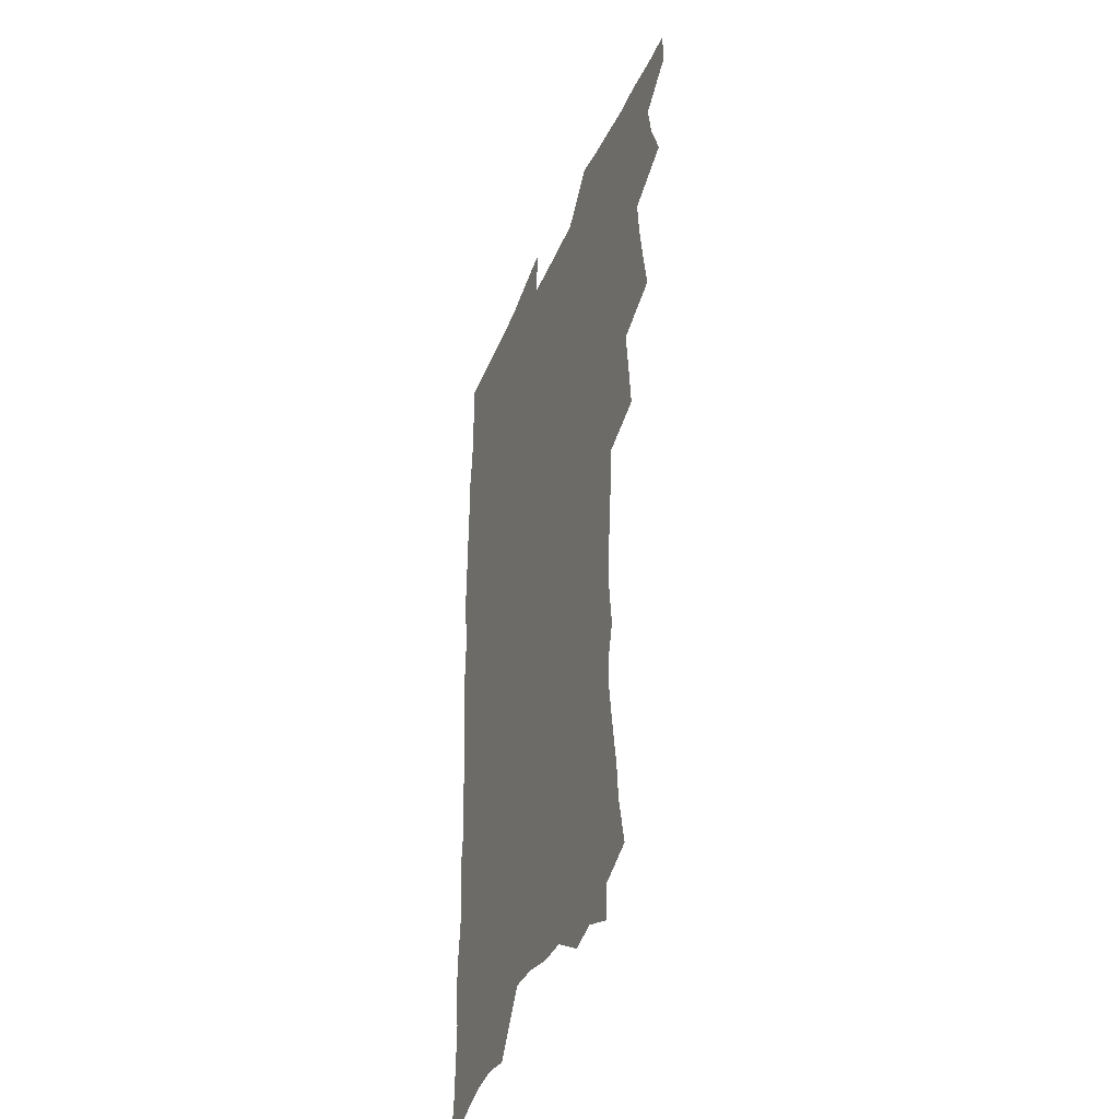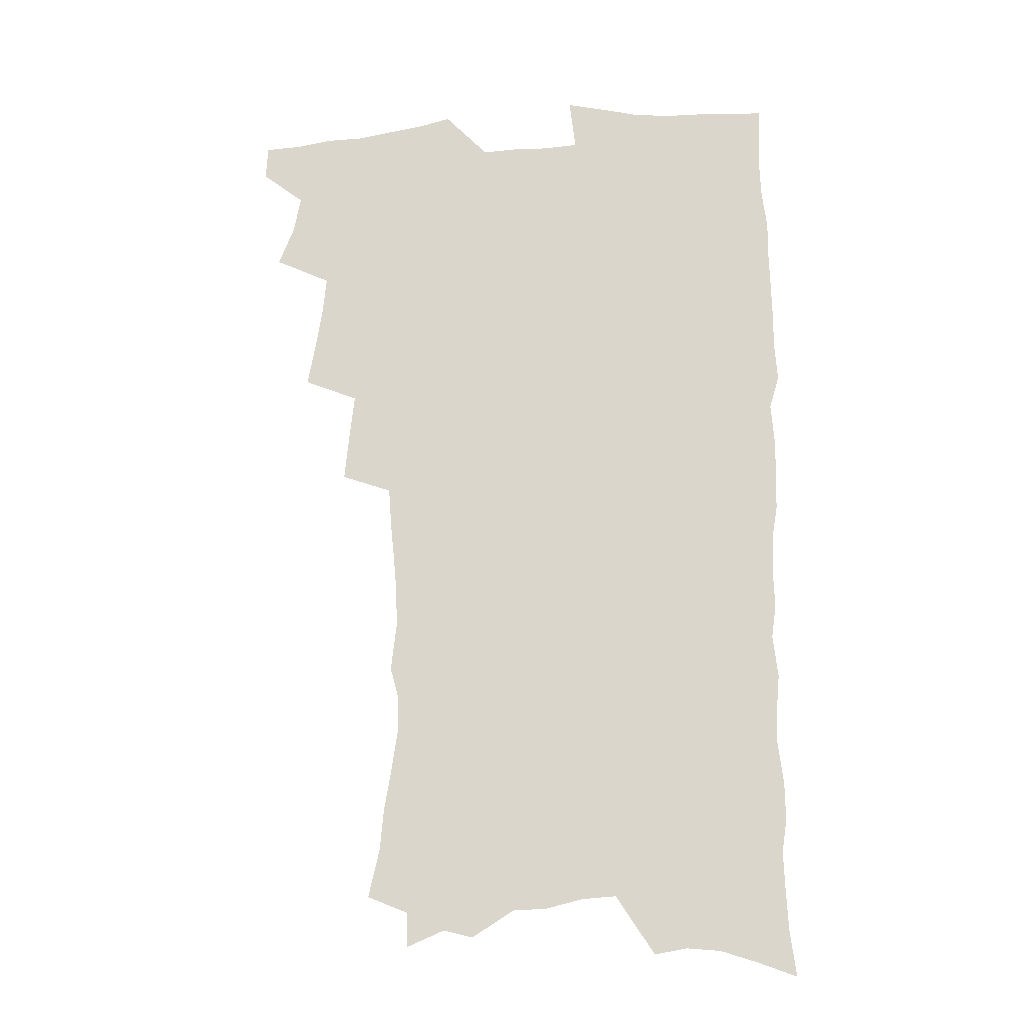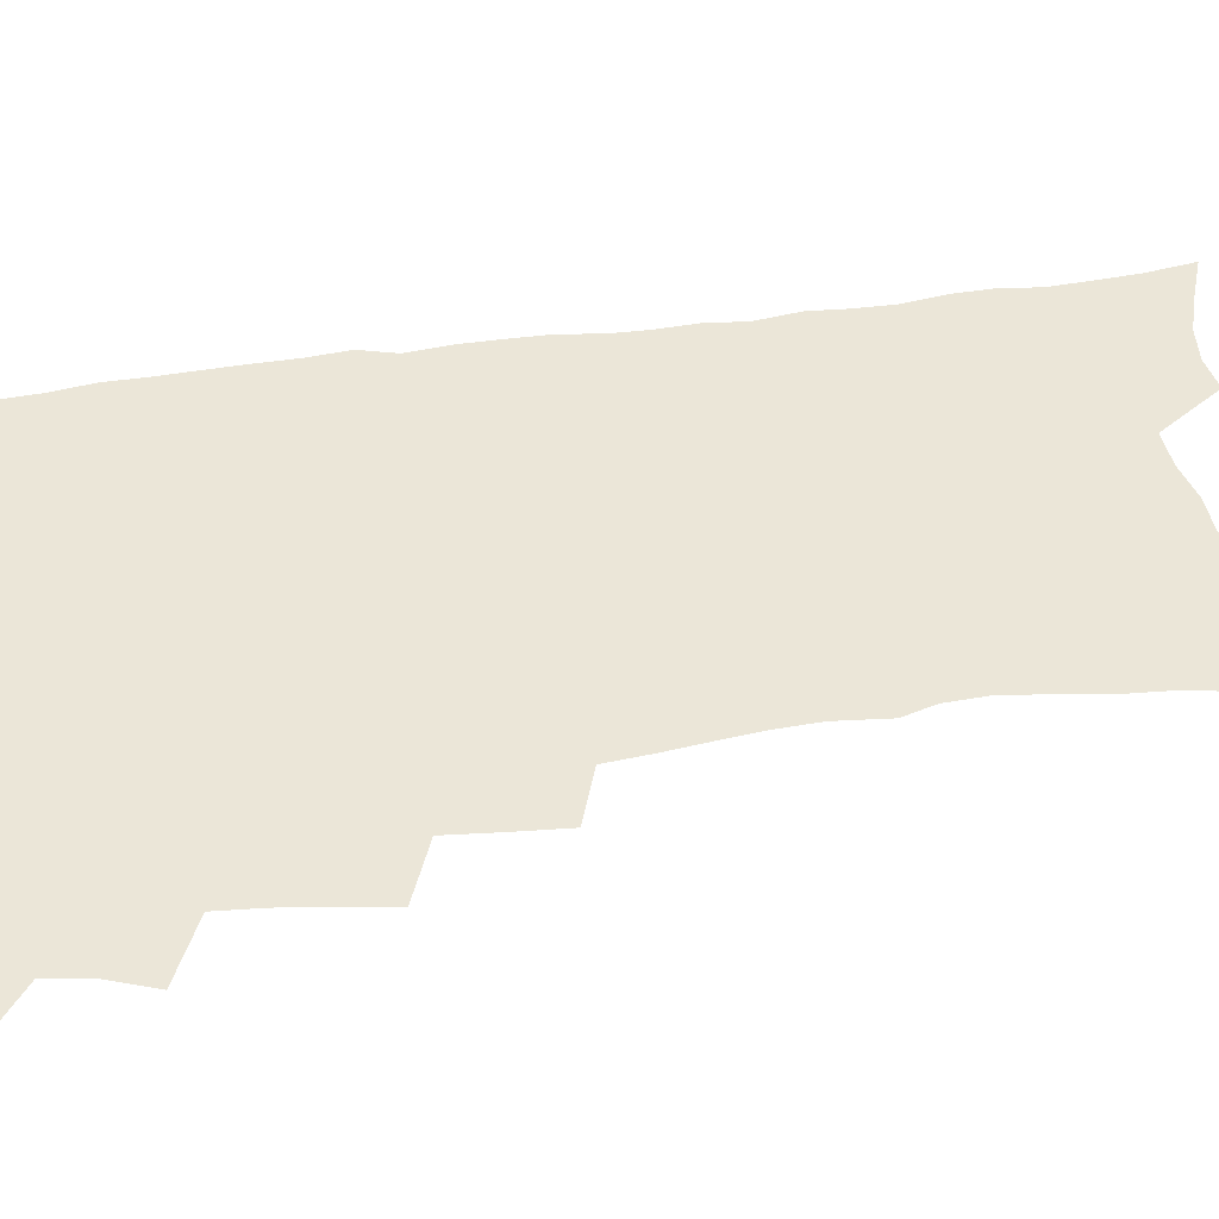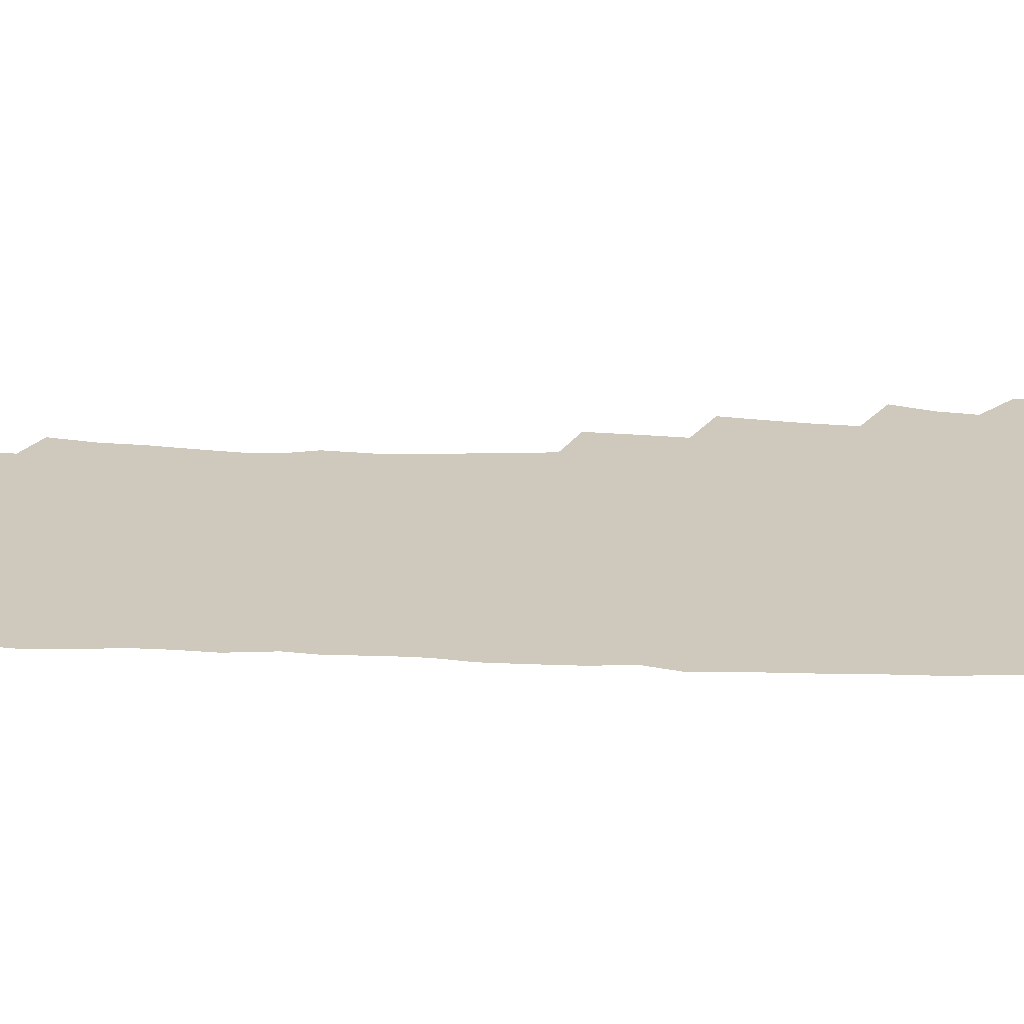
<metadata>
{"format":"obj","ext":"obj","renderer":"f3d","projection":"perspective","resolution":1024,"background":"white","views":[{"elev":-38.8,"azim":-111.3,"up":"+Y"},{"elev":-20.3,"azim":8.2,"up":"+Y"},{"elev":46.3,"azim":-99.8,"up":"+Z"},{"elev":22.3,"azim":93.1,"up":"+Z"}]}
</metadata>
<code>
v 463.4 551.2 0
v 464.1 566 0
v 472.1 503.6 0
v 478.8 520.7 0
v 481.6 536.6 0
v 481.9 551.3 0
v 480.2 566.5 0
v 488.4 439.2 0
v 491.7 457.5 0
v 494.4 475.1 0
v 496 491.8 0
v 499.7 508.4 0
v 498.7 522.6 0
v 498.2 537.3 0
v 497.3 552 0
v 494.9 568.6 0
v 507.5 390.2 0
v 509.3 409.8 0
v 511.4 429.4 0
v 512.5 446.6 0
v 512.6 462.4 0
v 510.1 476.7 0
v 514.2 494.2 0
v 515.5 509.5 0
v 514.8 523.5 0
v 513.7 538.2 0
v 512.2 553.4 0
v 510.8 568.6 0
v 523.5 196.2 0
v 528.1 216.4 0
v 529.5 233.1 0
v 532.5 251.5 0
v 535.2 269.8 0
v 534.7 284.9 0
v 531.3 297.3 0
v 533.6 317.1 0
v 533.1 333.6 0
v 531.6 349.6 0
v 530 365.6 0
v 528.8 382.3 0
v 527.8 399.1 0
v 528 416.5 0
v 527.8 432.6 0
v 529.3 449.6 0
v 530.5 465.9 0
v 530.2 480.7 0
v 529.3 495.3 0
v 529.4 509.8 0
v 529.4 524.3 0
v 529 538.9 0
v 527.1 554.8 0
v 525.2 570.8 0
v 540.8 174.6 0
v 540.4 189.1 0
v 541.7 205.9 0
v 547.7 228.6 0
v 549.6 246.5 0
v 551 263.6 0
v 550.2 278 0
v 550.3 294.2 0
v 548.7 308.5 0
v 550.2 327.6 0
v 548.3 341.6 0
v 547.6 357.6 0
v 546.8 373.6 0
v 545.1 388.4 0
v 544.6 404.6 0
v 546.1 422.3 0
v 545.7 437.3 0
v 544.9 451.8 0
v 545.2 467 0
v 545.9 482.1 0
v 546 496.5 0
v 546 510.7 0
v 545.7 524.8 0
v 544 539.9 0
v 541.8 556.3 0
v 539.7 572.7 0
v 556.6 181.2 0
v 559.8 200.1 0
v 562.7 220.2 0
v 563.6 236.8 0
v 565.7 255.5 0
v 565.9 271.1 0
v 565.3 285.8 0
v 564.5 300.6 0
v 563.7 315.7 0
v 564.4 333.6 0
v 563.4 348.3 0
v 562.8 363.7 0
v 561.1 377.6 0
v 560.2 392.6 0
v 559.6 407.8 0
v 560.7 424.6 0
v 560.6 439.4 0
v 560 453.7 0
v 560.8 468.9 0
v 561.1 483.3 0
v 561.2 497.3 0
v 561.6 511.2 0
v 561.4 524.6 0
v 559.6 539.6 0
v 557 556.8 0
v 554 575.8 0
v 568.8 178.1 0
v 576.1 208.8 0
v 577.9 227.4 0
v 578.1 242.9 0
v 578.8 259.5 0
v 578.5 274.3 0
v 578.3 289.7 0
v 577.5 304.2 0
v 577.5 321 0
v 577.3 336.6 0
v 577 352.3 0
v 576.6 367.2 0
v 575.9 382 0
v 575.8 397.3 0
v 575.5 412.2 0
v 574.7 426.1 0
v 574.7 440.7 0
v 574.5 455 0
v 575.5 470.3 0
v 575 483.8 0
v 575.6 498.1 0
v 575.8 511.6 0
v 575.2 525.3 0
v 574.1 539.8 0
v 572.6 555.7 0
v 586.4 189 0
v 590.5 214.5 0
v 592 233.4 0
v 591.5 246.8 0
v 591.6 262.4 0
v 591.5 277.9 0
v 590.7 292 0
v 590.5 307.5 0
v 590.2 323.2 0
v 589.9 338.3 0
v 589.9 355 0
v 589.6 368.5 0
v 589.6 384.6 0
v 589.4 399.3 0
v 589.1 413.6 0
v 589.5 428.8 0
v 588.5 442 0
v 589.2 457.1 0
v 589.3 471.1 0
v 589.2 484.7 0
v 589.2 498.4 0
v 589.4 511.9 0
v 589.1 525.8 0
v 588.3 540.6 0
v 587.2 556.1 0
v 600.6 189.4 0
v 603.5 215.8 0
v 604.1 232.8 0
v 603.8 247.1 0
v 604 263.8 0
v 603.9 280 0
v 603.6 295.1 0
v 603.4 310.7 0
v 603.3 326.3 0
v 602.8 340.5 0
v 602.6 353.8 0
v 602.5 370 0
v 602.7 385.5 0
v 602.6 400.5 0
v 602.5 414.3 0
v 602.7 429.9 0
v 602.3 443.1 0
v 602.9 458.1 0
v 602.9 471.5 0
v 602.8 484.9 0
v 602.7 498.2 0
v 603.2 512 0
v 603.2 525.9 0
v 603 540 0
v 602.2 555.4 0
v 615.5 193.1 0
v 616.3 214.8 0
v 616.6 234.1 0
v 616.5 249.4 0
v 616.3 264.6 0
v 616.2 281.3 0
v 616 295.4 0
v 615.8 311 0
v 615.7 326.1 0
v 615.5 341.3 0
v 615.3 355.6 0
v 615.3 371.2 0
v 615.8 384.3 0
v 615.7 399.8 0
v 615.8 414 0
v 615.8 429.7 0
v 615.9 443.9 0
v 616.1 458.1 0
v 616.4 471.6 0
v 616.8 485.2 0
v 617.3 498.7 0
v 617 512.3 0
v 617.2 525.8 0
v 617.3 539.6 0
v 616.6 556.1 0
v 614.1 578.4 0
v 629.9 193.9 0
v 629.4 215.7 0
v 629.1 233.1 0
v 628.8 250.1 0
v 628.7 264.8 0
v 628.5 281.6 0
v 628.3 296.1 0
v 628.2 311.7 0
v 628.2 326.2 0
v 628.1 342.1 0
v 628 356.8 0
v 628.5 369.2 0
v 628.7 386.2 0
v 628.6 400.7 0
v 629 414.1 0
v 629 429.2 0
v 629.2 443.5 0
v 629.2 457.9 0
v 629.7 471.1 0
v 630.7 484.2 0
v 630.6 498.9 0
v 630.9 512.1 0
v 631.3 525.5 0
v 631.4 539.8 0
v 631.6 554.1 0
v 629.9 574.6 0
v 645.9 169.4 0
v 643.4 194.3 0
v 642.5 213.6 0
v 641.8 231.6 0
v 641.6 247.6 0
v 640.9 265.7 0
v 640.7 281.2 0
v 640.7 295.7 0
v 641.3 308.9 0
v 640.3 327.8 0
v 640.8 340.8 0
v 640.6 356.4 0
v 641.2 370.3 0
v 641.5 384.6 0
v 641.5 399.2 0
v 642.7 412.2 0
v 642.2 428.8 0
v 642.8 442.3 0
v 642.9 456.5 0
v 643.5 470.1 0
v 644.1 483.9 0
v 644.3 498.2 0
v 645 511.7 0
v 645.2 525.4 0
v 645.6 539.6 0
v 645.9 554 0
v 646.1 570.2 0
v 659.3 171.6 0
v 657.5 191.2 0
v 656 211 0
v 654.7 229.6 0
v 654.5 245.6 0
v 653.6 263.1 0
v 653.7 278.1 0
v 652.9 294.7 0
v 653.9 307.9 0
v 653.3 324.7 0
v 653.3 339.7 0
v 653.6 354.2 0
v 654.6 367.7 0
v 654.6 383 0
v 656.4 396 0
v 655.7 412.6 0
v 655.8 427 0
v 656.5 440.8 0
v 657 454.8 0
v 657.1 469.1 0
v 657.9 482.6 0
v 657.3 498.5 0
v 658.6 511.3 0
v 659.3 525 0
v 659.8 539 0
v 660.4 553.7 0
v 661.2 568.3 0
v 673 170.3 0
v 671.5 188.3 0
v 670.4 206.1 0
v 669.2 224.2 0
v 668 241.9 0
v 668.6 256.6 0
v 667.4 274 0
v 667.2 289.6 0
v 667.3 304.7 0
v 666.7 320.8 0
v 668.9 333.5 0
v 667.5 350.7 0
v 667.5 365.9 0
v 668.6 379.8 0
v 670 393.6 0
v 669.9 409.3 0
v 671.2 423.3 0
v 670.9 438.5 0
v 670.8 453.3 0
v 671.5 467.5 0
v 671.9 481.8 0
v 671.6 496.5 0
v 673.7 510 0
v 673.3 524.7 0
v 673.6 538.2 0
v 675 552.9 0
v 675.9 567.9 0
v 688.2 165.2 0
v 687.2 182 0
v 684.6 202.1 0
v 683.5 219.4 0
v 683.7 234.9 0
v 682.6 251.8 0
v 682.5 267.5 0
v 682.9 282.6 0
v 681.9 299.3 0
v 680.9 315.9 0
v 682.2 329.9 0
v 683 344.6 0
v 682.7 360.4 0
v 685.5 373.6 0
v 684.4 390.3 0
v 685.9 404.6 0
v 686 420 0
v 685.3 436 0
v 685.3 450.8 0
v 687 464.8 0
v 687.7 479.3 0
v 689 493.7 0
v 687.9 509.4 0
v 688.7 523.5 0
v 689.2 537.9 0
v 689.4 552.1 0
v 690.4 566.8 0
v 704.1 159.2 0
v 701.7 178.2 0
v 701 194.6 0
v 700.5 210.8 0
v 702.6 224.2 0
v 702.4 240 0
v 700.4 257.8 0
v 700.9 272.7 0
v 702.2 287.1 0
v 700.3 304.9 0
v 702.2 318.9 0
v 701.7 335.2 0
v 702.3 350.6 0
v 704.7 364.6 0
v 705.2 380.4 0
v 705.3 396.4 0
v 704.1 413.6 0
v 708.1 427.3 0
v 707.1 443.7 0
v 707.1 459.2 0
v 706.8 474.7 0
v 706.4 490.4 0
v 706.6 505.7 0
v 704.6 522.1 0
v 704.1 537.2 0
v 704.4 551.7 0
v 705 566 0
v 706 586 0
f 5 6 1
f 1 6 2
f 6 7 2
f 11 12 3
f 3 12 4
f 12 13 4
f 4 13 5
f 13 14 5
f 5 14 6
f 14 15 6
f 6 15 7
f 15 16 7
f 19 20 8
f 8 20 9
f 20 21 9
f 9 21 10
f 21 22 10
f 10 22 11
f 22 23 11
f 11 23 12
f 23 24 12
f 12 24 13
f 24 25 13
f 13 25 14
f 25 26 14
f 14 26 15
f 26 27 15
f 15 27 16
f 27 28 16
f 40 41 17
f 17 41 18
f 41 42 18
f 18 42 19
f 42 43 19
f 19 43 20
f 43 44 20
f 20 44 21
f 44 45 21
f 21 45 22
f 45 46 22
f 22 46 23
f 46 47 23
f 23 47 24
f 47 48 24
f 24 48 25
f 48 49 25
f 25 49 26
f 49 50 26
f 26 50 27
f 50 51 27
f 27 51 28
f 51 52 28
f 54 55 29
f 29 55 30
f 55 56 30
f 30 56 31
f 56 57 31
f 31 57 32
f 57 58 32
f 32 58 33
f 58 59 33
f 33 59 34
f 59 60 34
f 34 60 35
f 60 61 35
f 35 61 36
f 61 62 36
f 36 62 37
f 62 63 37
f 37 63 38
f 63 64 38
f 38 64 39
f 64 65 39
f 39 65 40
f 65 66 40
f 40 66 41
f 66 67 41
f 41 67 42
f 67 68 42
f 42 68 43
f 68 69 43
f 43 69 44
f 69 70 44
f 44 70 45
f 70 71 45
f 45 71 46
f 71 72 46
f 46 72 47
f 72 73 47
f 47 73 48
f 73 74 48
f 48 74 49
f 74 75 49
f 49 75 50
f 75 76 50
f 50 76 51
f 76 77 51
f 51 77 52
f 77 78 52
f 53 79 54
f 79 80 54
f 54 80 55
f 80 81 55
f 55 81 56
f 81 82 56
f 56 82 57
f 82 83 57
f 57 83 58
f 83 84 58
f 58 84 59
f 84 85 59
f 59 85 60
f 85 86 60
f 60 86 61
f 86 87 61
f 61 87 62
f 87 88 62
f 62 88 63
f 88 89 63
f 63 89 64
f 89 90 64
f 64 90 65
f 90 91 65
f 65 91 66
f 91 92 66
f 66 92 67
f 92 93 67
f 67 93 68
f 93 94 68
f 68 94 69
f 94 95 69
f 69 95 70
f 95 96 70
f 70 96 71
f 96 97 71
f 71 97 72
f 97 98 72
f 72 98 73
f 98 99 73
f 73 99 74
f 99 100 74
f 74 100 75
f 100 101 75
f 75 101 76
f 101 102 76
f 76 102 77
f 102 103 77
f 77 103 78
f 103 104 78
f 79 105 80
f 105 106 80
f 80 106 81
f 106 107 81
f 81 107 82
f 107 108 82
f 82 108 83
f 108 109 83
f 83 109 84
f 109 110 84
f 84 110 85
f 110 111 85
f 85 111 86
f 111 112 86
f 86 112 87
f 112 113 87
f 87 113 88
f 113 114 88
f 88 114 89
f 114 115 89
f 89 115 90
f 115 116 90
f 90 116 91
f 116 117 91
f 91 117 92
f 117 118 92
f 92 118 93
f 118 119 93
f 93 119 94
f 119 120 94
f 94 120 95
f 120 121 95
f 95 121 96
f 121 122 96
f 96 122 97
f 122 123 97
f 97 123 98
f 123 124 98
f 98 124 99
f 124 125 99
f 99 125 100
f 125 126 100
f 100 126 101
f 126 127 101
f 101 127 102
f 127 128 102
f 102 128 103
f 128 129 103
f 103 129 104
f 105 130 106
f 130 131 106
f 106 131 107
f 131 132 107
f 107 132 108
f 132 133 108
f 108 133 109
f 133 134 109
f 109 134 110
f 134 135 110
f 110 135 111
f 135 136 111
f 111 136 112
f 136 137 112
f 112 137 113
f 137 138 113
f 113 138 114
f 138 139 114
f 114 139 115
f 139 140 115
f 115 140 116
f 140 141 116
f 116 141 117
f 141 142 117
f 117 142 118
f 142 143 118
f 118 143 119
f 143 144 119
f 119 144 120
f 144 145 120
f 120 145 121
f 145 146 121
f 121 146 122
f 146 147 122
f 122 147 123
f 147 148 123
f 123 148 124
f 148 149 124
f 124 149 125
f 149 150 125
f 125 150 126
f 150 151 126
f 126 151 127
f 151 152 127
f 127 152 128
f 152 153 128
f 128 153 129
f 153 154 129
f 130 155 131
f 155 156 131
f 131 156 132
f 156 157 132
f 132 157 133
f 157 158 133
f 133 158 134
f 158 159 134
f 134 159 135
f 159 160 135
f 135 160 136
f 160 161 136
f 136 161 137
f 161 162 137
f 137 162 138
f 162 163 138
f 138 163 139
f 163 164 139
f 139 164 140
f 164 165 140
f 140 165 141
f 165 166 141
f 141 166 142
f 166 167 142
f 142 167 143
f 167 168 143
f 143 168 144
f 168 169 144
f 144 169 145
f 169 170 145
f 145 170 146
f 170 171 146
f 146 171 147
f 171 172 147
f 147 172 148
f 172 173 148
f 148 173 149
f 173 174 149
f 149 174 150
f 174 175 150
f 150 175 151
f 175 176 151
f 151 176 152
f 176 177 152
f 152 177 153
f 177 178 153
f 153 178 154
f 178 179 154
f 155 180 156
f 180 181 156
f 156 181 157
f 181 182 157
f 157 182 158
f 182 183 158
f 158 183 159
f 183 184 159
f 159 184 160
f 184 185 160
f 160 185 161
f 185 186 161
f 161 186 162
f 186 187 162
f 162 187 163
f 187 188 163
f 163 188 164
f 188 189 164
f 164 189 165
f 189 190 165
f 165 190 166
f 190 191 166
f 166 191 167
f 191 192 167
f 167 192 168
f 192 193 168
f 168 193 169
f 193 194 169
f 169 194 170
f 194 195 170
f 170 195 171
f 195 196 171
f 171 196 172
f 196 197 172
f 172 197 173
f 197 198 173
f 173 198 174
f 198 199 174
f 174 199 175
f 199 200 175
f 175 200 176
f 200 201 176
f 176 201 177
f 201 202 177
f 177 202 178
f 202 203 178
f 178 203 179
f 203 204 179
f 180 206 181
f 206 207 181
f 181 207 182
f 207 208 182
f 182 208 183
f 208 209 183
f 183 209 184
f 209 210 184
f 184 210 185
f 210 211 185
f 185 211 186
f 211 212 186
f 186 212 187
f 212 213 187
f 187 213 188
f 213 214 188
f 188 214 189
f 214 215 189
f 189 215 190
f 215 216 190
f 190 216 191
f 216 217 191
f 191 217 192
f 217 218 192
f 192 218 193
f 218 219 193
f 193 219 194
f 219 220 194
f 194 220 195
f 220 221 195
f 195 221 196
f 221 222 196
f 196 222 197
f 222 223 197
f 197 223 198
f 223 224 198
f 198 224 199
f 224 225 199
f 199 225 200
f 225 226 200
f 200 226 201
f 226 227 201
f 201 227 202
f 227 228 202
f 202 228 203
f 228 229 203
f 203 229 204
f 229 230 204
f 204 230 205
f 230 231 205
f 232 233 206
f 206 233 207
f 233 234 207
f 207 234 208
f 234 235 208
f 208 235 209
f 235 236 209
f 209 236 210
f 236 237 210
f 210 237 211
f 237 238 211
f 211 238 212
f 238 239 212
f 212 239 213
f 239 240 213
f 213 240 214
f 240 241 214
f 214 241 215
f 241 242 215
f 215 242 216
f 242 243 216
f 216 243 217
f 243 244 217
f 217 244 218
f 244 245 218
f 218 245 219
f 245 246 219
f 219 246 220
f 246 247 220
f 220 247 221
f 247 248 221
f 221 248 222
f 248 249 222
f 222 249 223
f 249 250 223
f 223 250 224
f 250 251 224
f 224 251 225
f 251 252 225
f 225 252 226
f 252 253 226
f 226 253 227
f 253 254 227
f 227 254 228
f 254 255 228
f 228 255 229
f 255 256 229
f 229 256 230
f 256 257 230
f 230 257 231
f 257 258 231
f 232 259 233
f 259 260 233
f 233 260 234
f 260 261 234
f 234 261 235
f 261 262 235
f 235 262 236
f 262 263 236
f 236 263 237
f 263 264 237
f 237 264 238
f 264 265 238
f 238 265 239
f 265 266 239
f 239 266 240
f 266 267 240
f 240 267 241
f 267 268 241
f 241 268 242
f 268 269 242
f 242 269 243
f 269 270 243
f 243 270 244
f 270 271 244
f 244 271 245
f 271 272 245
f 245 272 246
f 272 273 246
f 246 273 247
f 273 274 247
f 247 274 248
f 274 275 248
f 248 275 249
f 275 276 249
f 249 276 250
f 276 277 250
f 250 277 251
f 277 278 251
f 251 278 252
f 278 279 252
f 252 279 253
f 279 280 253
f 253 280 254
f 280 281 254
f 254 281 255
f 281 282 255
f 255 282 256
f 282 283 256
f 256 283 257
f 283 284 257
f 257 284 258
f 284 285 258
f 259 286 260
f 286 287 260
f 260 287 261
f 287 288 261
f 261 288 262
f 288 289 262
f 262 289 263
f 289 290 263
f 263 290 264
f 290 291 264
f 264 291 265
f 291 292 265
f 265 292 266
f 292 293 266
f 266 293 267
f 293 294 267
f 267 294 268
f 294 295 268
f 268 295 269
f 295 296 269
f 269 296 270
f 296 297 270
f 270 297 271
f 297 298 271
f 271 298 272
f 298 299 272
f 272 299 273
f 299 300 273
f 273 300 274
f 300 301 274
f 274 301 275
f 301 302 275
f 275 302 276
f 302 303 276
f 276 303 277
f 303 304 277
f 277 304 278
f 304 305 278
f 278 305 279
f 305 306 279
f 279 306 280
f 306 307 280
f 280 307 281
f 307 308 281
f 281 308 282
f 308 309 282
f 282 309 283
f 309 310 283
f 283 310 284
f 310 311 284
f 284 311 285
f 311 312 285
f 286 313 287
f 313 314 287
f 287 314 288
f 314 315 288
f 288 315 289
f 315 316 289
f 289 316 290
f 316 317 290
f 290 317 291
f 317 318 291
f 291 318 292
f 318 319 292
f 292 319 293
f 319 320 293
f 293 320 294
f 320 321 294
f 294 321 295
f 321 322 295
f 295 322 296
f 322 323 296
f 296 323 297
f 323 324 297
f 297 324 298
f 324 325 298
f 298 325 299
f 325 326 299
f 299 326 300
f 326 327 300
f 300 327 301
f 327 328 301
f 301 328 302
f 328 329 302
f 302 329 303
f 329 330 303
f 303 330 304
f 330 331 304
f 304 331 305
f 331 332 305
f 305 332 306
f 332 333 306
f 306 333 307
f 333 334 307
f 307 334 308
f 334 335 308
f 308 335 309
f 335 336 309
f 309 336 310
f 336 337 310
f 310 337 311
f 337 338 311
f 311 338 312
f 338 339 312
f 313 340 314
f 340 341 314
f 314 341 315
f 341 342 315
f 315 342 316
f 342 343 316
f 316 343 317
f 343 344 317
f 317 344 318
f 344 345 318
f 318 345 319
f 345 346 319
f 319 346 320
f 346 347 320
f 320 347 321
f 347 348 321
f 321 348 322
f 348 349 322
f 322 349 323
f 349 350 323
f 323 350 324
f 350 351 324
f 324 351 325
f 351 352 325
f 325 352 326
f 352 353 326
f 326 353 327
f 353 354 327
f 327 354 328
f 354 355 328
f 328 355 329
f 355 356 329
f 329 356 330
f 356 357 330
f 330 357 331
f 357 358 331
f 331 358 332
f 358 359 332
f 332 359 333
f 359 360 333
f 333 360 334
f 360 361 334
f 334 361 335
f 361 362 335
f 335 362 336
f 362 363 336
f 336 363 337
f 363 364 337
f 337 364 338
f 364 365 338
f 338 365 339
f 365 366 339

</code>
